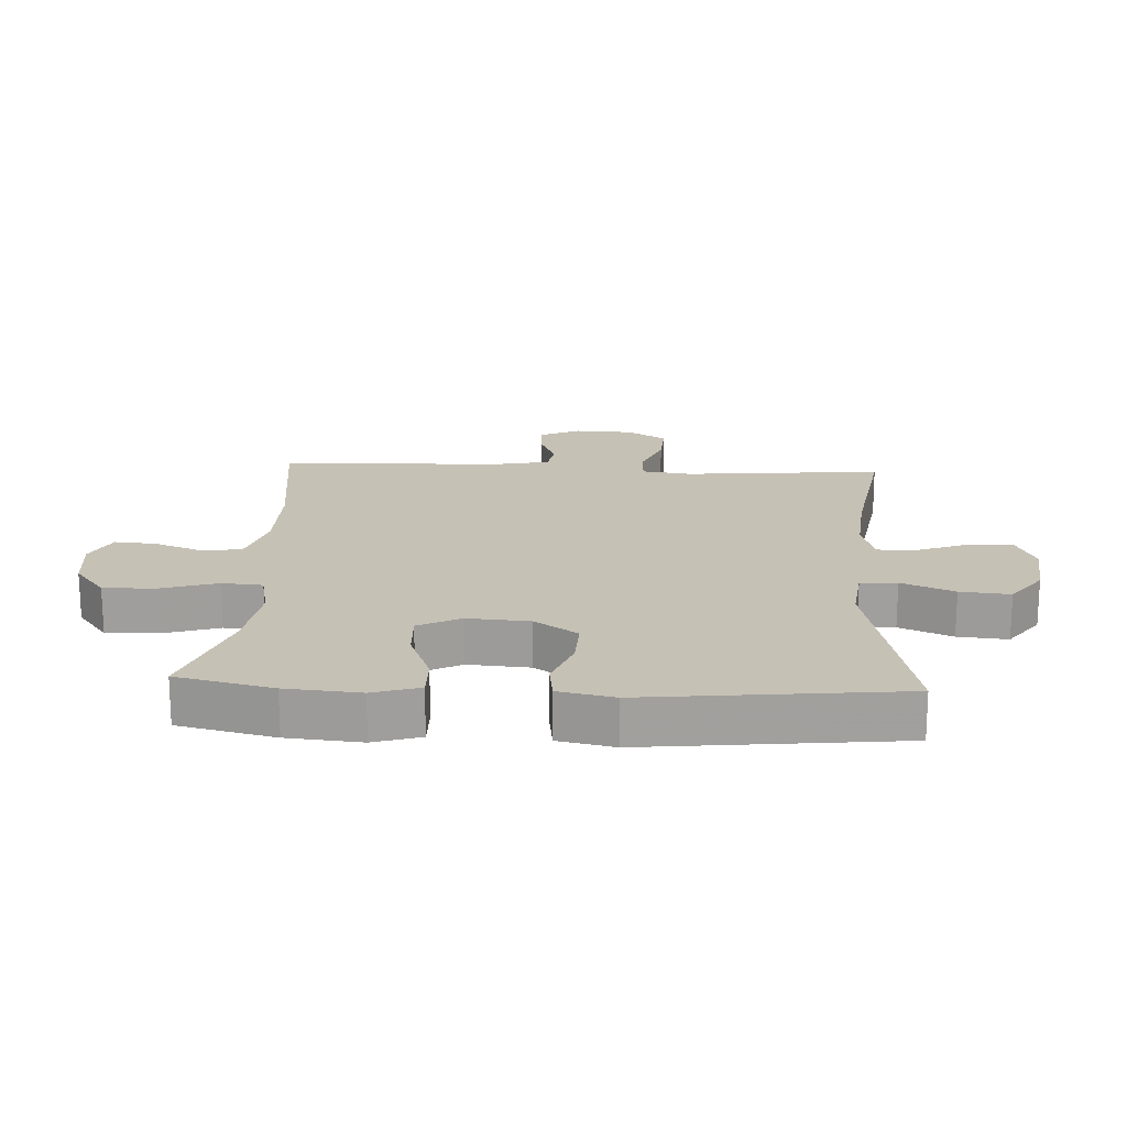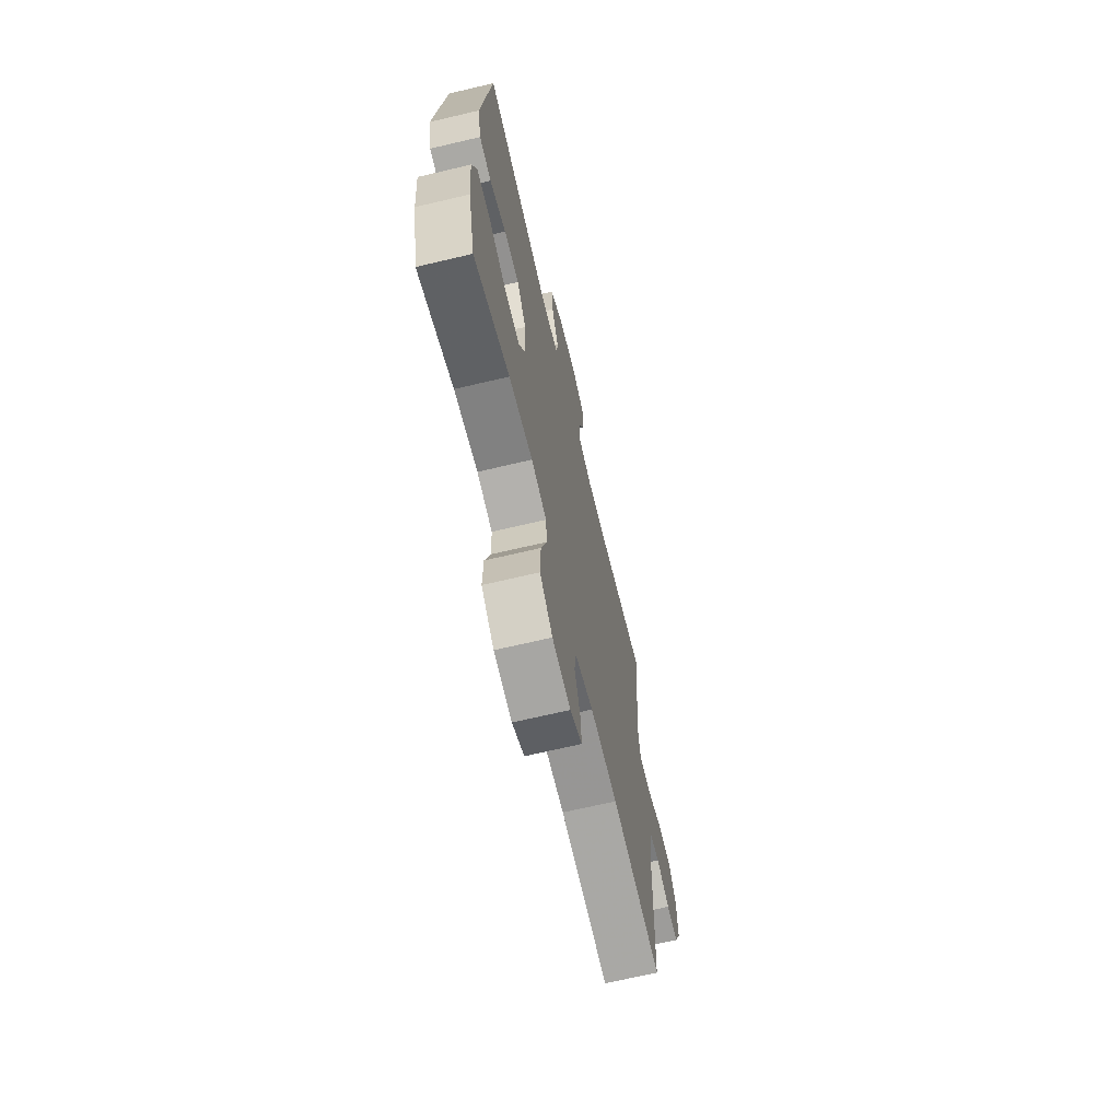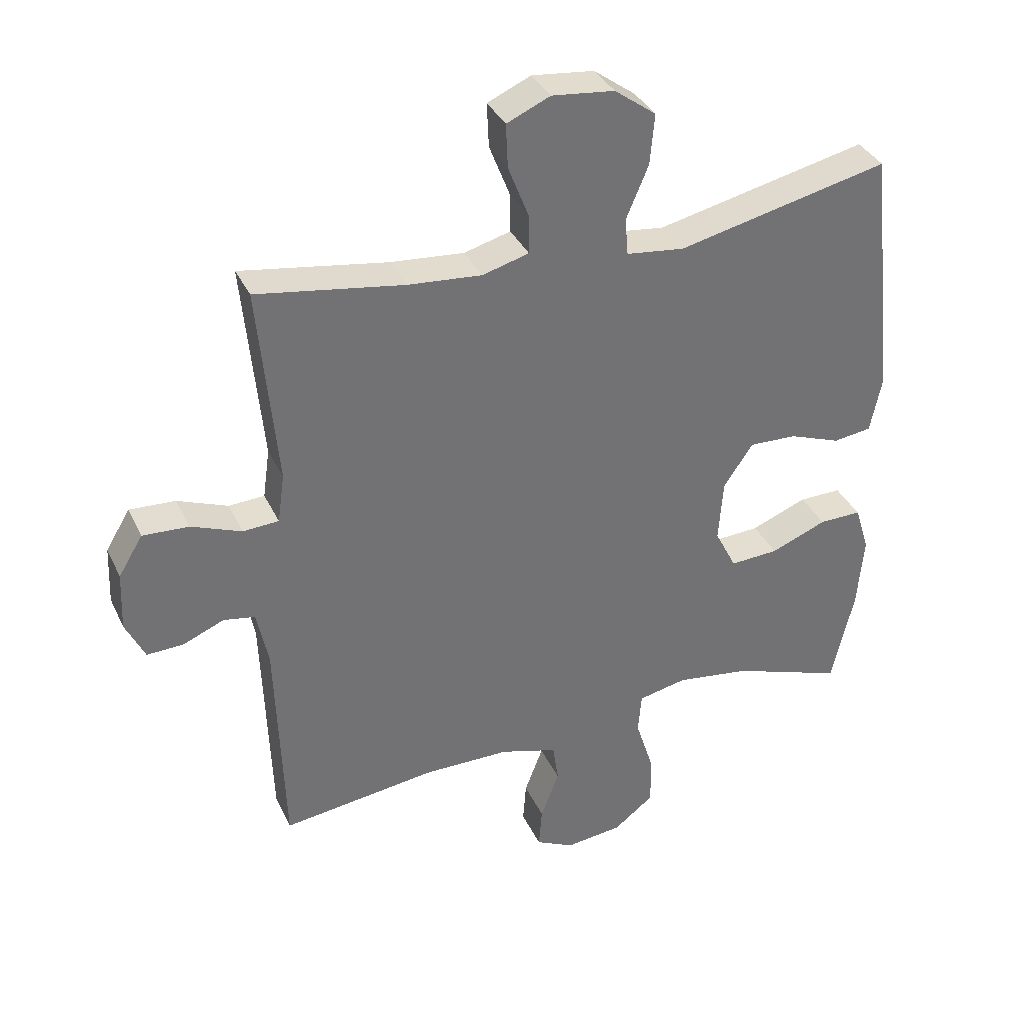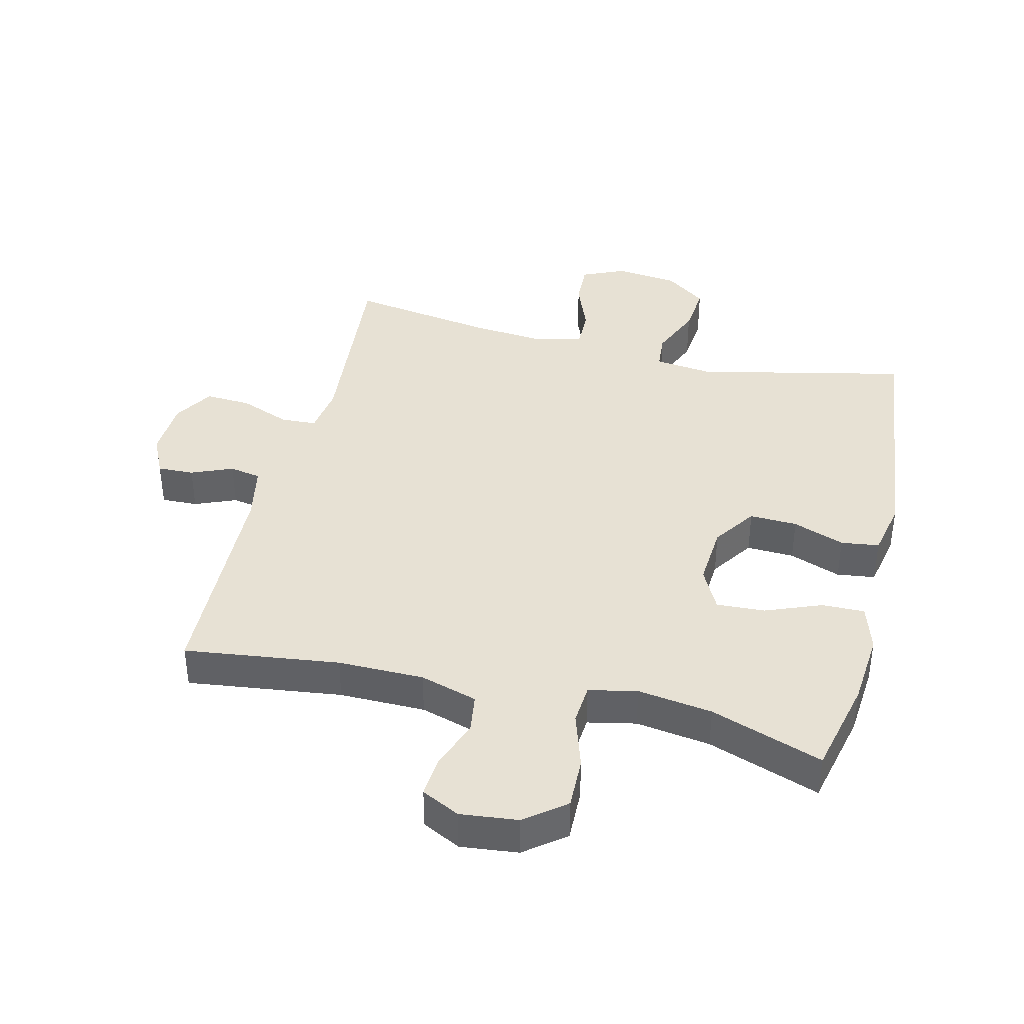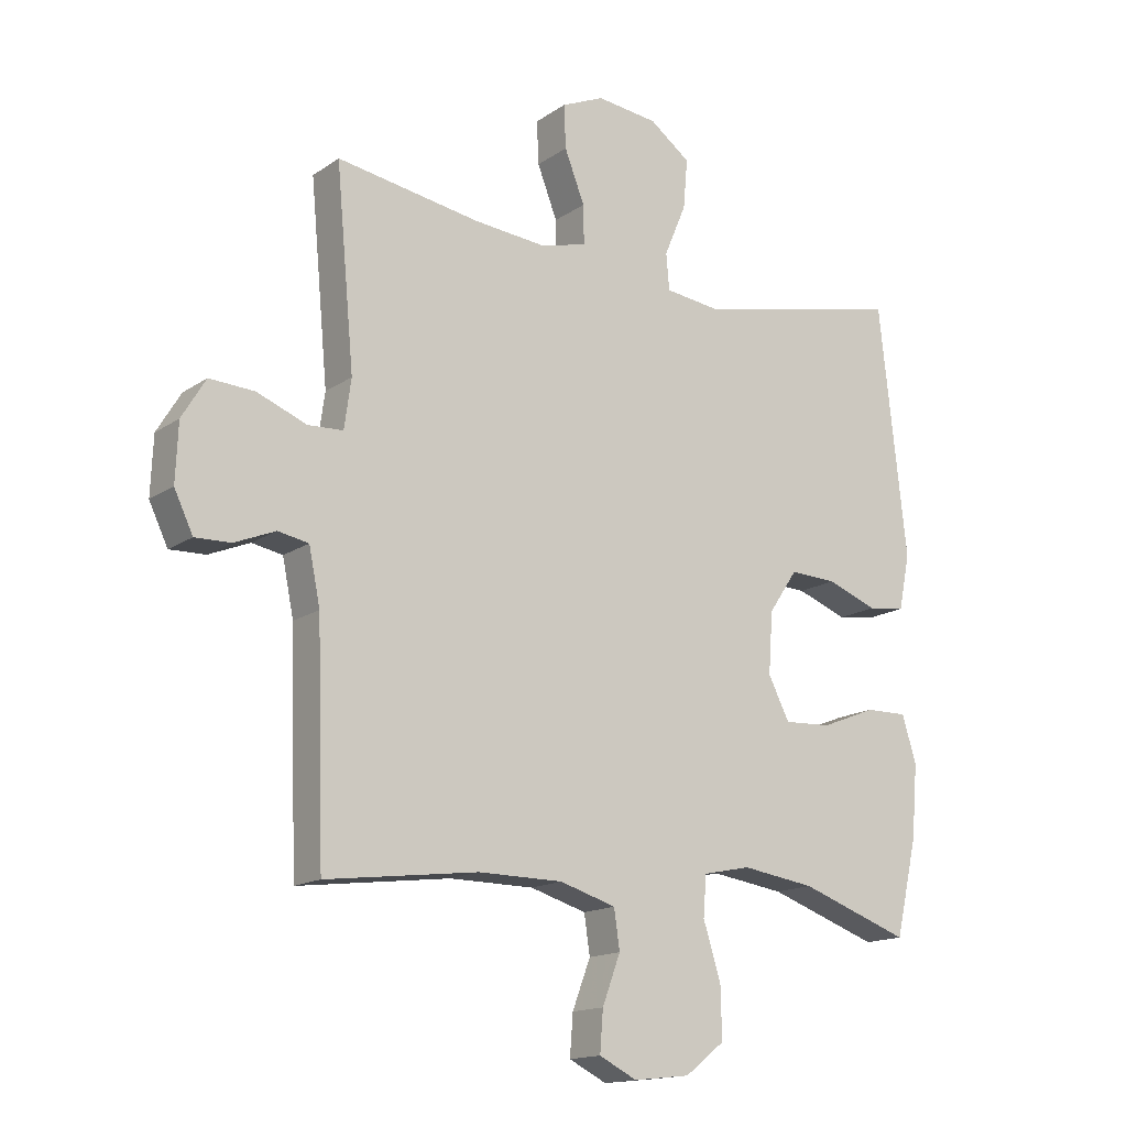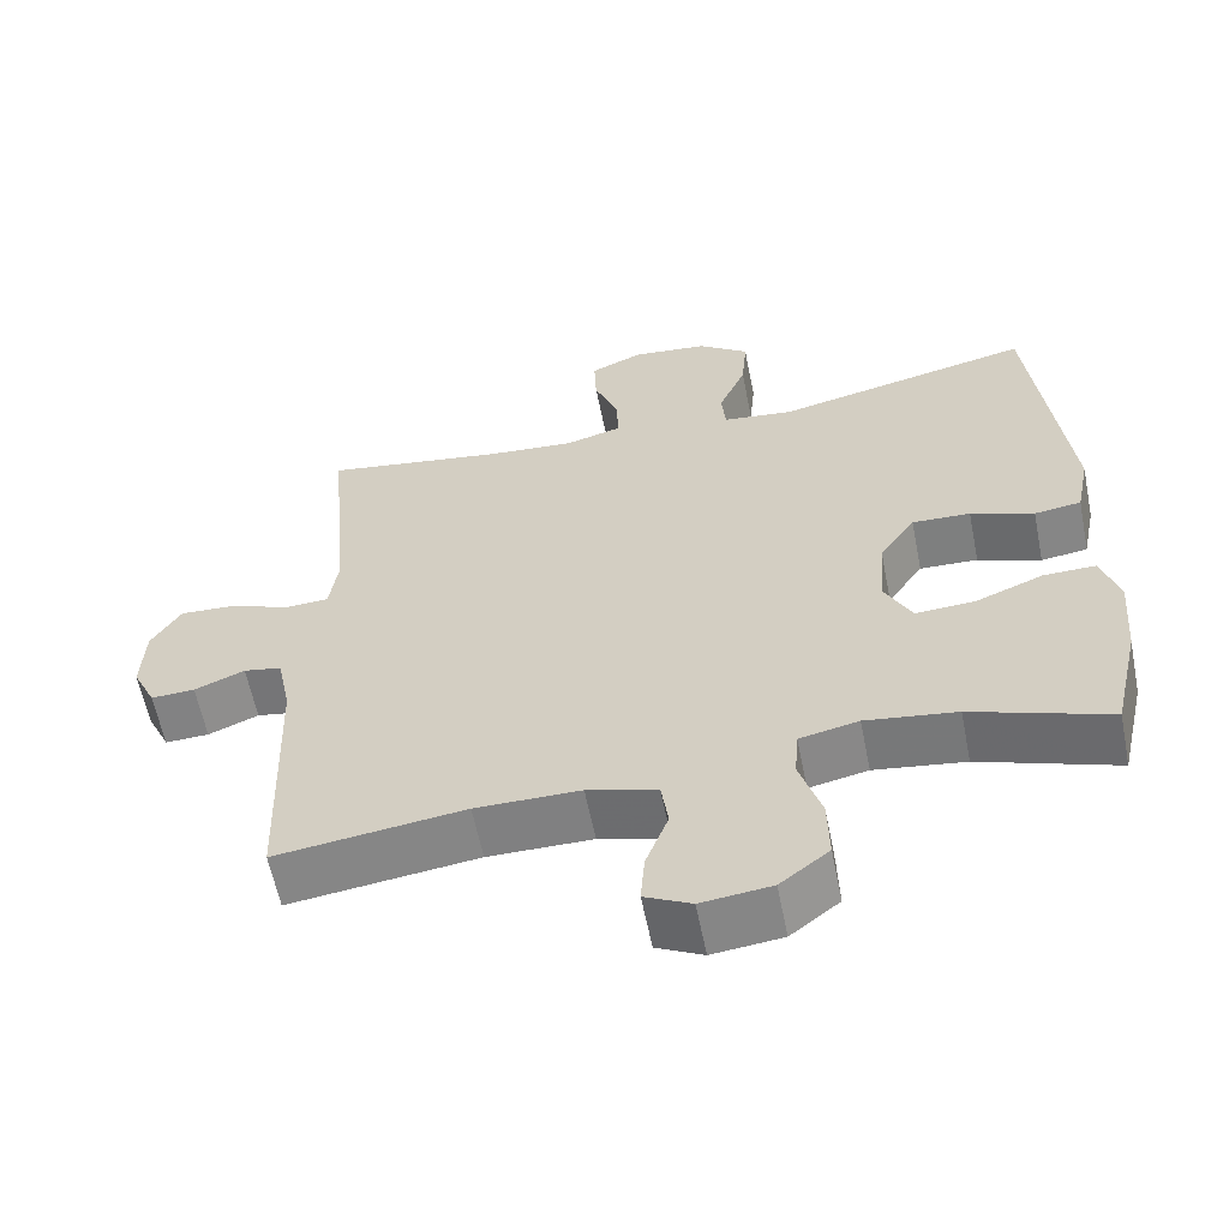
<metadata>
{"format":"obj","ext":"obj","renderer":"f3d","projection":"perspective","resolution":1024,"background":"white","views":[{"elev":18.8,"azim":-87.0,"up":"+Y"},{"elev":-68.2,"azim":-76.7,"up":"+Z"},{"elev":35.8,"azim":157.2,"up":"+Z"},{"elev":39.6,"azim":-166.3,"up":"+Y"},{"elev":-15.4,"azim":144.4,"up":"+Z"},{"elev":-60.3,"azim":-168.7,"up":"+Z"}]}
</metadata>
<code>
v 0.5 0.07 -0.5
v 0.257 0.07 -0.469
v 0.122 0.07 -0.47
v 0.032 0.07 -0.497
v 0.023 0.07 -0.559
v 0.052 0.07 -0.636
v 0.057 0.07 -0.701
v -0.003 0.07 -0.731
v -0.093 0.07 -0.721
v -0.156 0.07 -0.672
v -0.154 0.07 -0.59
v -0.126 0.07 -0.501
v -0.131 0.07 -0.437
v -0.207 0.07 -0.421
v -0.324 0.07 -0.438
v -0.5 0.07 -0.5
v -0.535 0.07 -0.348
v -0.545 0.07 -0.231
v -0.522 0.07 -0.157
v -0.455 0.07 -0.158
v -0.367 0.07 -0.193
v -0.291 0.07 -0.197
v -0.257 0.07 -0.13
v -0.264 0.07 -0.032
v -0.31 0.07 0.036
v -0.385 0.07 0.033
v -0.466 0.07 0.003
v -0.526 0.07 0.011
v -0.544 0.07 0.099
v -0.5 0.07 0.5
v -0.168 0.07 0.426
v -0.077 0.07 0.437
v -0.072 0.07 0.495
v -0.107 0.07 0.578
v -0.114 0.07 0.657
v -0.049 0.07 0.705
v 0.049 0.07 0.716
v 0.117 0.07 0.686
v 0.114 0.07 0.617
v 0.082 0.07 0.535
v 0.081 0.07 0.473
v 0.154 0.07 0.453
v 0.269 0.07 0.463
v 0.5 0.07 0.5
v 0.471 0.07 0.186
v 0.482 0.07 0.108
v 0.538 0.07 0.105
v 0.617 0.07 0.136
v 0.689 0.07 0.14
v 0.727 0.07 0.077
v 0.731 0.07 -0.015
v 0.701 0.07 -0.078
v 0.644 0.07 -0.076
v 0.579 0.07 -0.049
v 0.53 0.07 -0.058
v 0.512 0.07 -0.146
v 0.5 0 -0.5
v 0.257 0 -0.469
v 0.122 0 -0.47
v 0.032 0 -0.497
v 0.023 0 -0.559
v 0.052 0 -0.636
v 0.057 0 -0.701
v -0.003 0 -0.731
v -0.093 0 -0.721
v -0.156 0 -0.672
v -0.154 0 -0.59
v -0.126 0 -0.501
v -0.131 0 -0.437
v -0.207 0 -0.421
v -0.324 0 -0.438
v -0.5 0 -0.5
v -0.535 0 -0.348
v -0.545 0 -0.231
v -0.522 0 -0.157
v -0.455 0 -0.158
v -0.367 0 -0.193
v -0.291 0 -0.197
v -0.257 0 -0.13
v -0.264 0 -0.032
v -0.31 0 0.036
v -0.385 0 0.033
v -0.466 0 0.003
v -0.526 0 0.011
v -0.544 0 0.099
v -0.5 0 0.5
v -0.168 0 0.426
v -0.077 0 0.437
v -0.072 0 0.495
v -0.107 0 0.578
v -0.114 0 0.657
v -0.049 0 0.705
v 0.049 0 0.716
v 0.117 0 0.686
v 0.114 0 0.617
v 0.082 0 0.535
v 0.081 0 0.473
v 0.154 0 0.453
v 0.269 0 0.463
v 0.5 0 0.5
v 0.471 0 0.186
v 0.482 0 0.108
v 0.538 0 0.105
v 0.617 0 0.136
v 0.689 0 0.14
v 0.727 0 0.077
v 0.731 0 -0.015
v 0.701 0 -0.078
v 0.644 0 -0.076
v 0.579 0 -0.049
v 0.53 0 -0.058
v 0.512 0 -0.146
f 51 52 53 54
f 51 54 55
f 50 51 55
f 47 48 49 50
f 46 47 50 55
f 43 44 45
f 42 43 45 46
f 41 42 46 55
f 37 38 39 40
f 37 40 41
f 36 37 41
f 33 34 35 36
f 32 33 36 41
f 28 29 30 31
f 26 27 28 31
f 25 26 31 32
f 24 25 32 41
f 18 19 20 21
f 18 21 22
f 15 16 17 18
f 14 15 18 22
f 13 14 22 23
f 9 10 11 12
f 9 12 13
f 8 9 13
f 5 6 7 8
f 4 5 8 13
f 3 4 13 23
f 56 1 2
f 24 41 55 56
f 23 24 56
f 2 3 23 56
f 110 109 108 107
f 111 110 107
f 111 107 106
f 106 105 104 103
f 111 106 103 102
f 101 100 99
f 102 101 99 98
f 111 102 98 97
f 96 95 94 93
f 97 96 93
f 97 93 92
f 92 91 90 89
f 97 92 89 88
f 87 86 85 84
f 87 84 83 82
f 88 87 82 81
f 97 88 81 80
f 77 76 75 74
f 78 77 74
f 74 73 72 71
f 78 74 71 70
f 79 78 70 69
f 68 67 66 65
f 69 68 65
f 69 65 64
f 64 63 62 61
f 69 64 61 60
f 79 69 60 59
f 58 57 112
f 112 111 97 80
f 112 80 79
f 112 79 59 58
f 1 57 58 2
f 2 58 59 3
f 3 59 60 4
f 4 60 61 5
f 5 61 62 6
f 6 62 63 7
f 7 63 64 8
f 8 64 65 9
f 9 65 66 10
f 10 66 67 11
f 11 67 68 12
f 12 68 69 13
f 13 69 70 14
f 14 70 71 15
f 15 71 72 16
f 16 72 73 17
f 17 73 74 18
f 18 74 75 19
f 19 75 76 20
f 20 76 77 21
f 21 77 78 22
f 22 78 79 23
f 23 79 80 24
f 24 80 81 25
f 25 81 82 26
f 26 82 83 27
f 27 83 84 28
f 28 84 85 29
f 29 85 86 30
f 30 86 87 31
f 31 87 88 32
f 32 88 89 33
f 33 89 90 34
f 34 90 91 35
f 35 91 92 36
f 36 92 93 37
f 37 93 94 38
f 38 94 95 39
f 39 95 96 40
f 40 96 97 41
f 41 97 98 42
f 42 98 99 43
f 43 99 100 44
f 44 100 101 45
f 45 101 102 46
f 46 102 103 47
f 47 103 104 48
f 48 104 105 49
f 49 105 106 50
f 50 106 107 51
f 51 107 108 52
f 52 108 109 53
f 53 109 110 54
f 54 110 111 55
f 55 111 112 56
f 56 112 57 1

</code>
